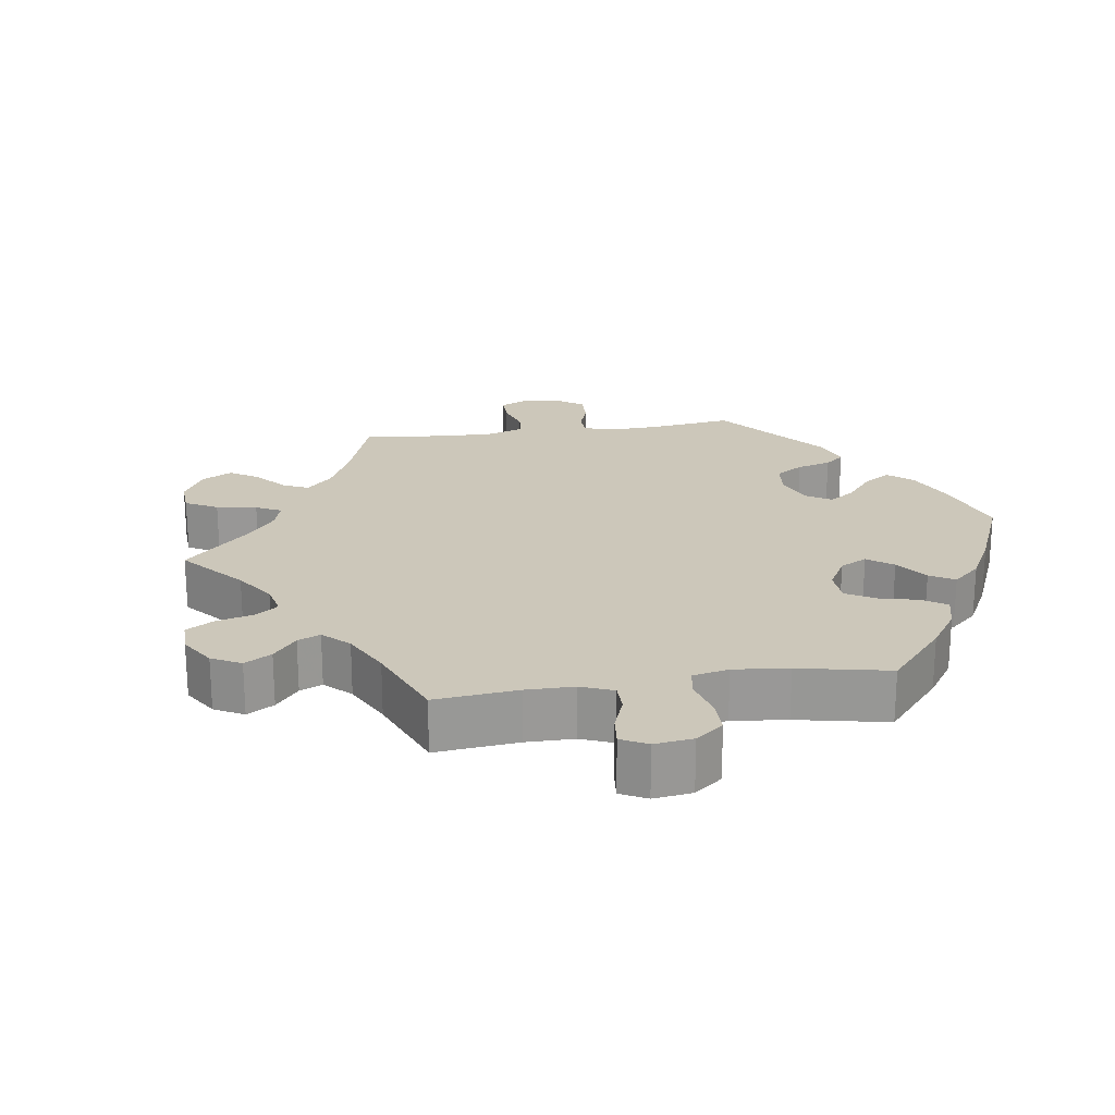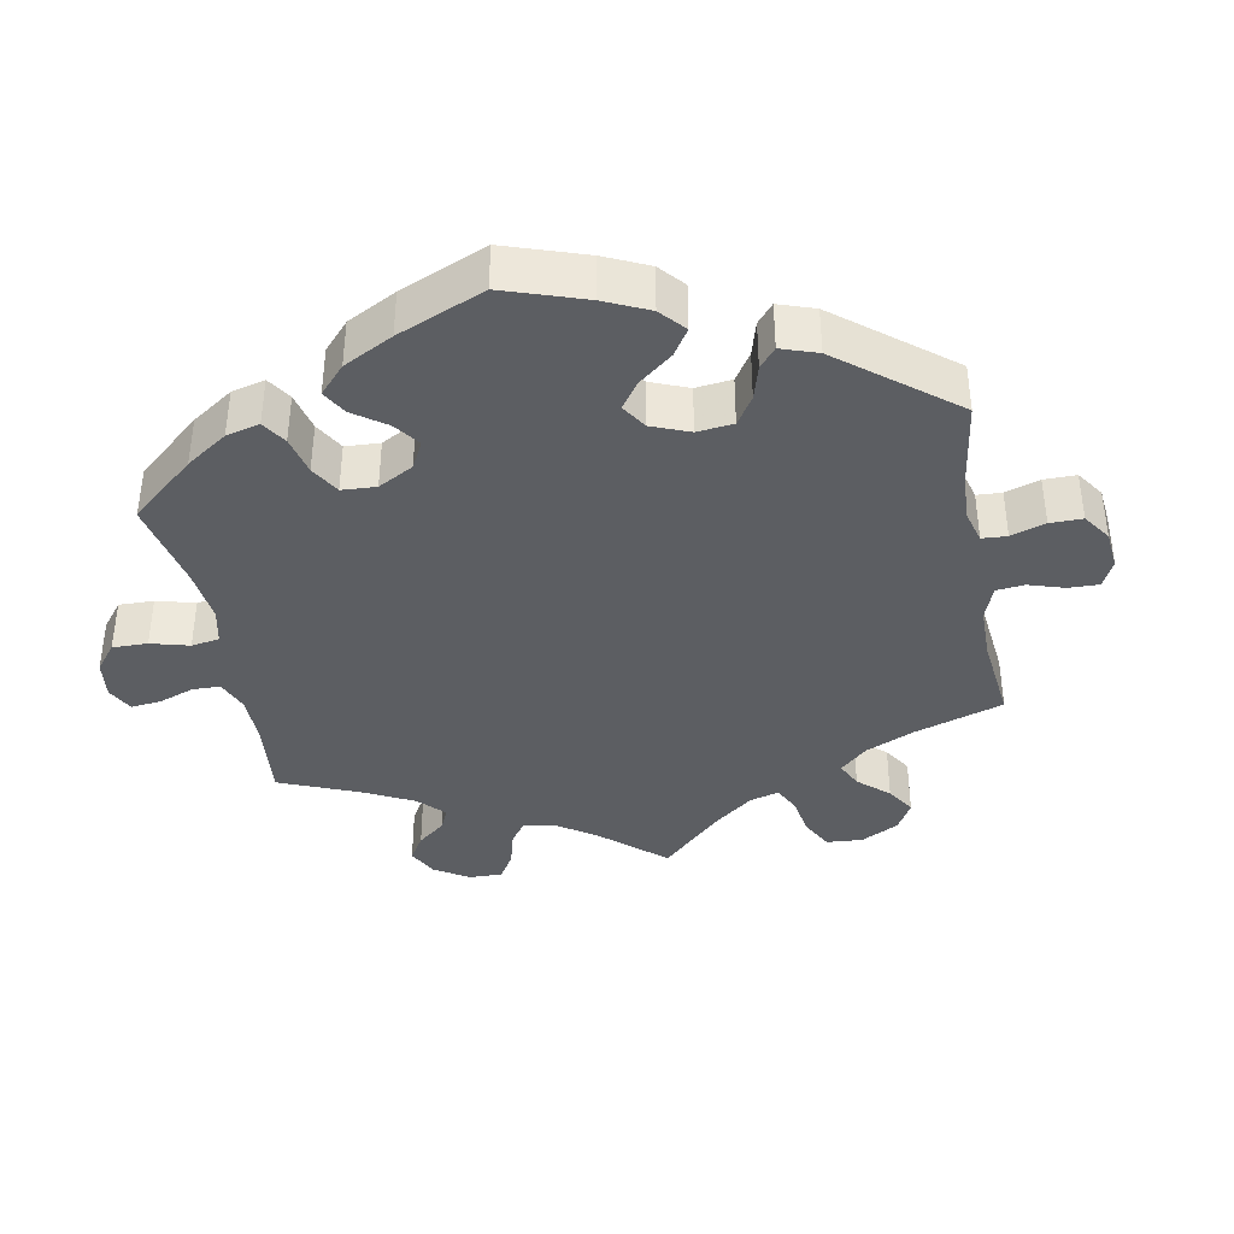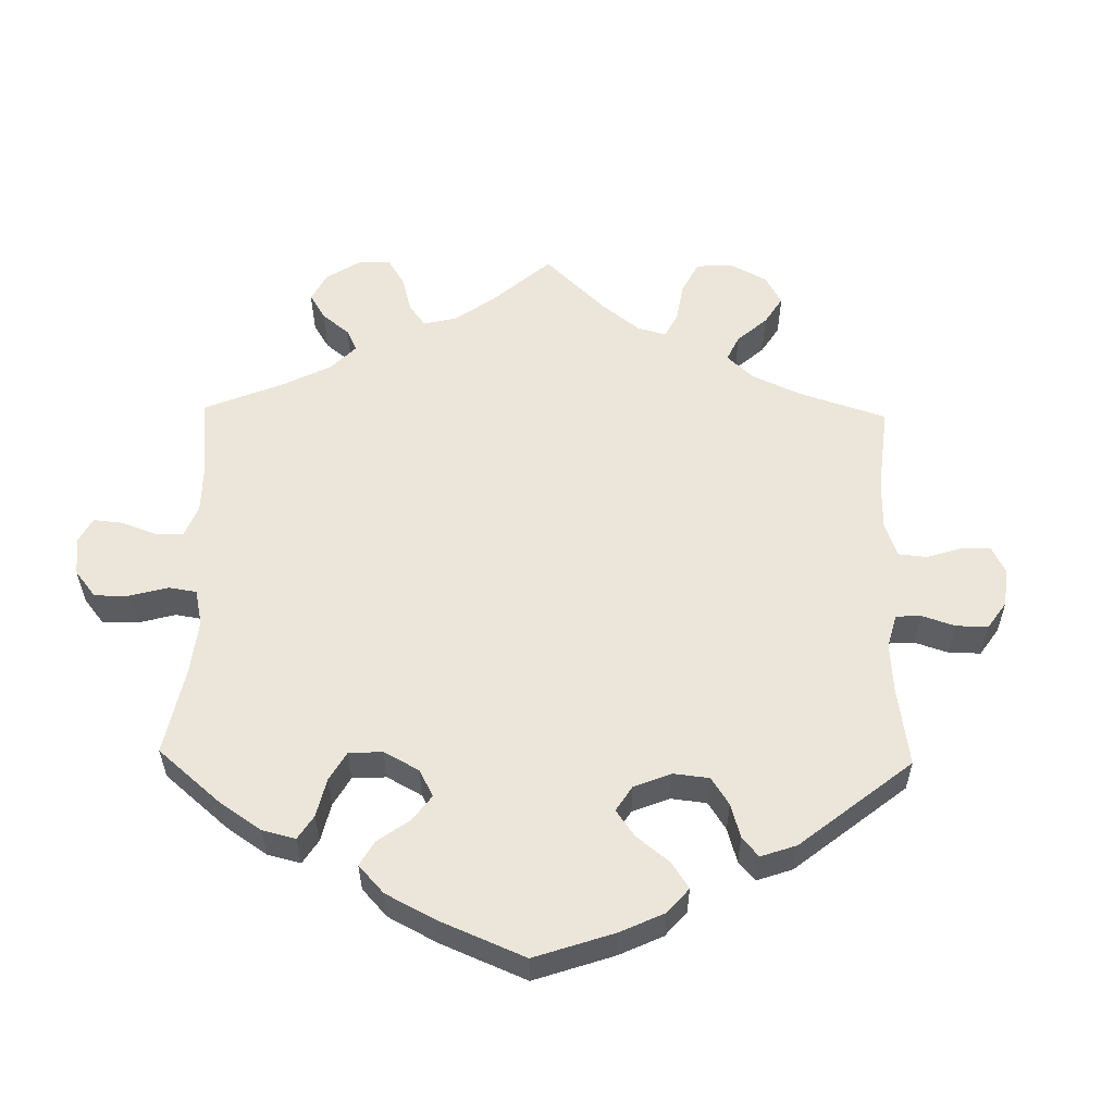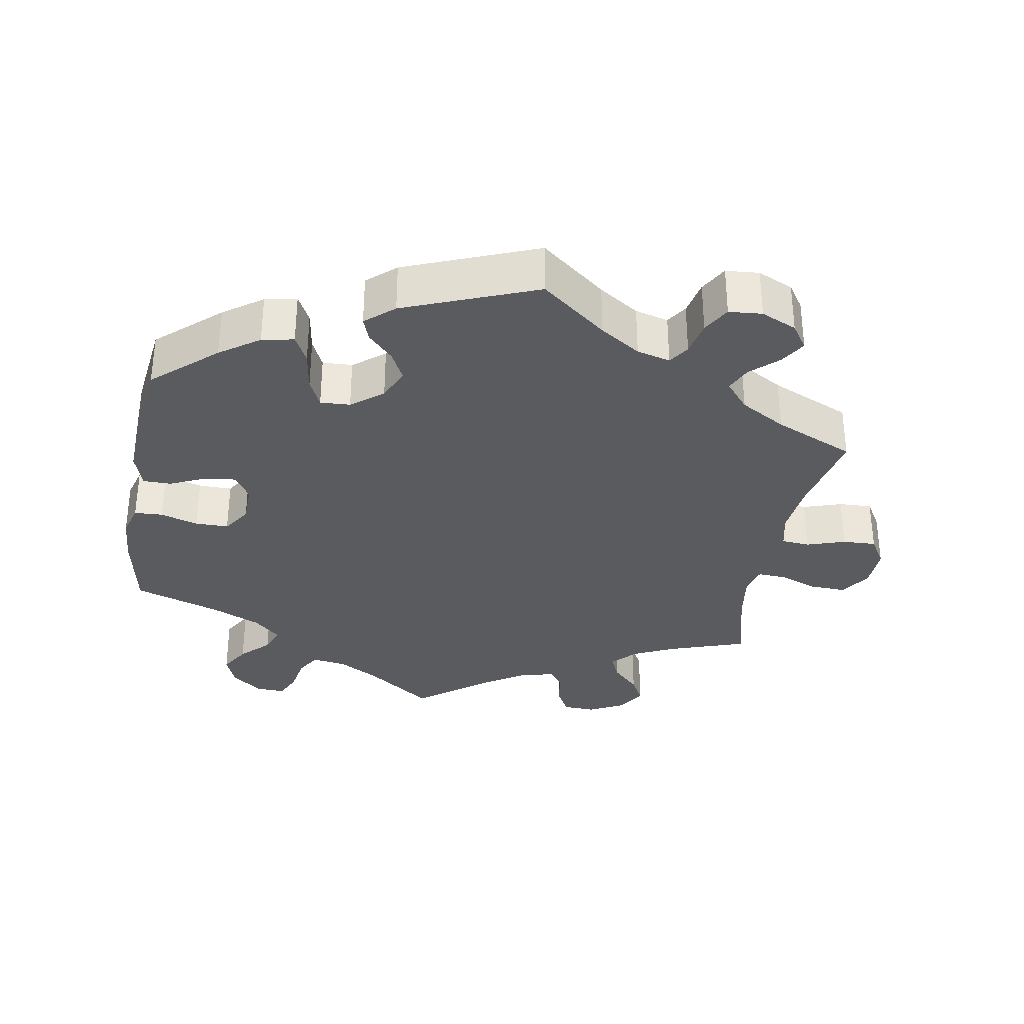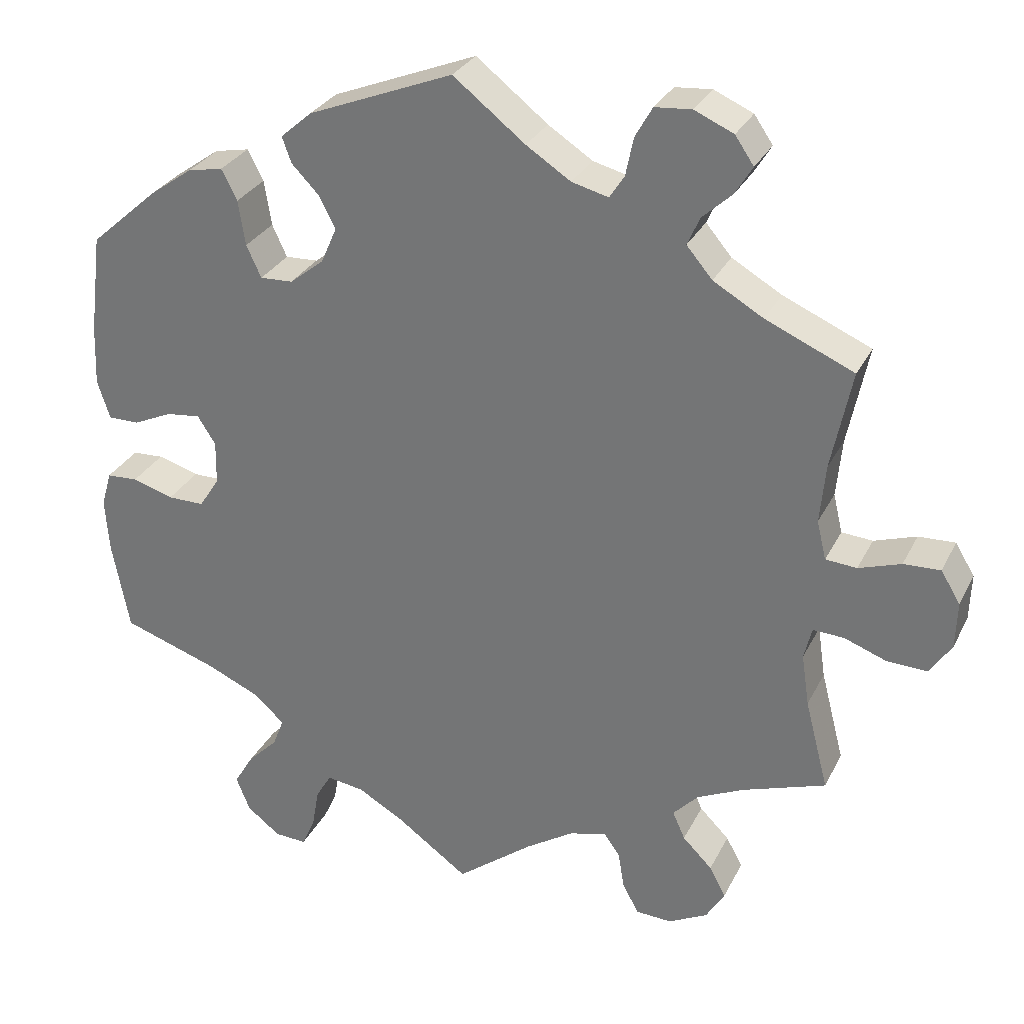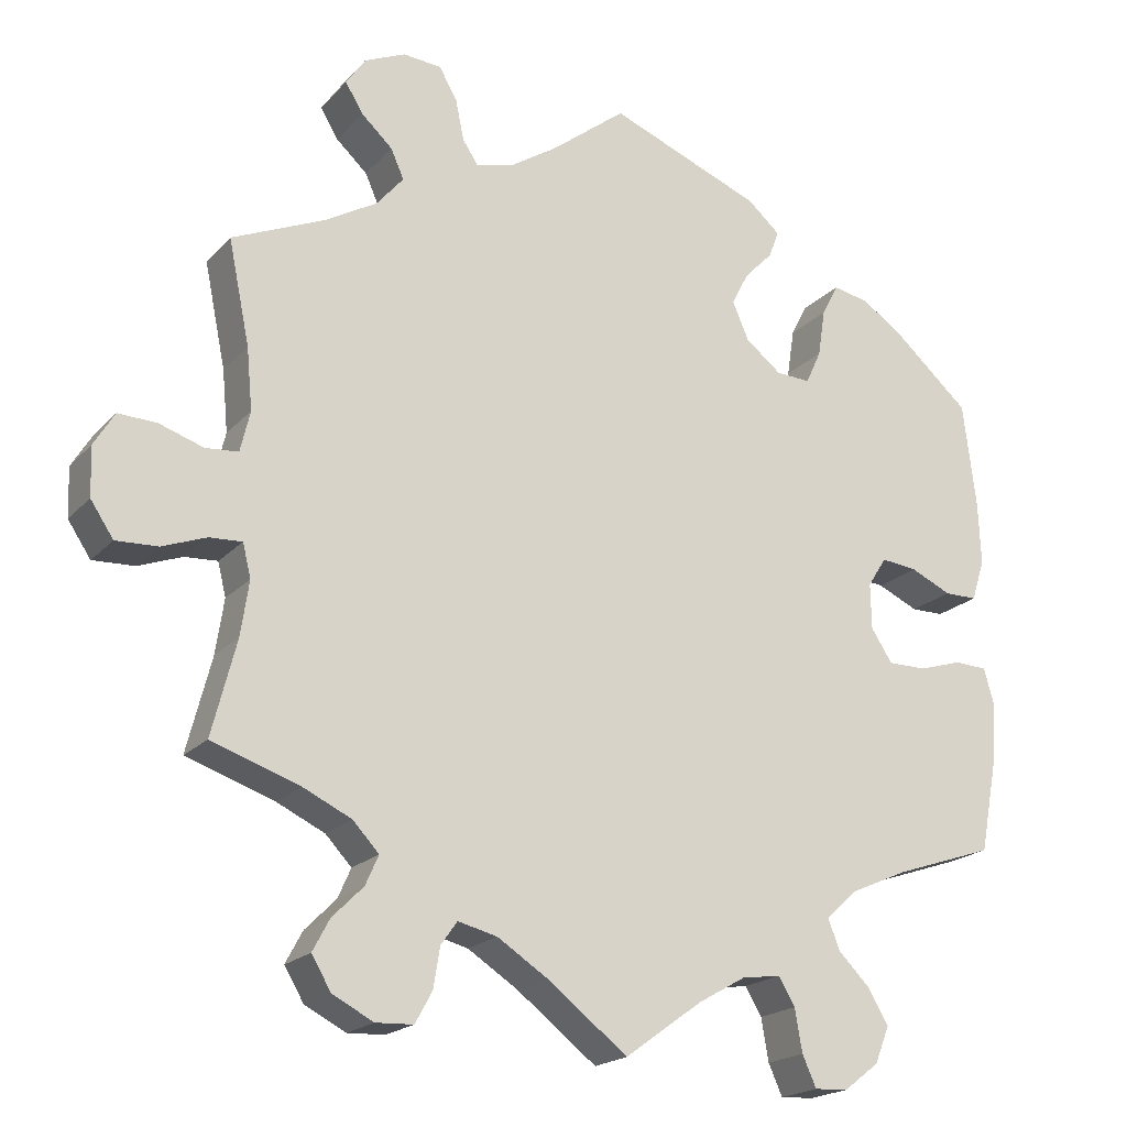
<metadata>
{"format":"obj","ext":"obj","renderer":"f3d","projection":"perspective","resolution":1024,"background":"white","views":[{"elev":21.5,"azim":-158.4,"up":"+Y"},{"elev":-38.2,"azim":-49.5,"up":"+Y"},{"elev":55.8,"azim":-59.0,"up":"+Y"},{"elev":-33.0,"azim":-10.1,"up":"+Y"},{"elev":29.6,"azim":22.6,"up":"+Z"},{"elev":-19.6,"azim":151.1,"up":"+Z"}]}
</metadata>
<code>
v -0.522 0.07 -0.173
v -0.527 0.07 -0.104
v -0.514 0.07 -0.058
v -0.474 0.07 -0.056
v -0.421 0.07 -0.072
v -0.374 0.07 -0.072
v -0.348 0.07 -0.032
v -0.347 0.07 0.024
v -0.37 0.07 0.06
v -0.414 0.07 0.055
v -0.464 0.07 0.032
v -0.504 0.07 0.032
v -0.52 0.07 0.082
v -0.517 0.07 0.159
v -0.501 0.07 0.288
v -0.413 0.07 0.366
v -0.358 0.07 0.405
v -0.313 0.07 0.414
v -0.293 0.07 0.375
v -0.284 0.07 0.317
v -0.265 0.07 0.276
v -0.223 0.07 0.278
v -0.179 0.07 0.313
v -0.159 0.07 0.359
v -0.18 0.07 0.4
v -0.215 0.07 0.436
v -0.227 0.07 0.469
v -0.187 0.07 0.504
v -0.001 0.07 0.578
v 0.091 0.07 0.506
v 0.148 0.07 0.469
v 0.195 0.07 0.457
v 0.214 0.07 0.486
v 0.224 0.07 0.535
v 0.246 0.07 0.574
v 0.293 0.07 0.578
v 0.343 0.07 0.556
v 0.367 0.07 0.521
v 0.345 0.07 0.485
v 0.307 0.07 0.45
v 0.291 0.07 0.414
v 0.324 0.07 0.375
v 0.388 0.07 0.338
v 0.501 0.07 0.289
v 0.475 0.07 0.162
v 0.468 0.07 0.087
v 0.48 0.07 0.037
v 0.52 0.07 0.034
v 0.574 0.07 0.052
v 0.621 0.07 0.054
v 0.646 0.07 0.013
v 0.644 0.07 -0.047
v 0.616 0.07 -0.089
v 0.565 0.07 -0.087
v 0.511 0.07 -0.067
v 0.471 0.07 -0.065
v 0.461 0.07 -0.106
v 0.471 0.07 -0.173
v 0.501 0.07 -0.289
v 0.393 0.07 -0.326
v 0.334 0.07 -0.354
v 0.302 0.07 -0.388
v 0.318 0.07 -0.424
v 0.356 0.07 -0.462
v 0.377 0.07 -0.501
v 0.353 0.07 -0.541
v 0.303 0.07 -0.567
v 0.257 0.07 -0.565
v 0.236 0.07 -0.527
v 0.228 0.07 -0.478
v 0.208 0.07 -0.45
v 0.16 0.07 -0.462
v 0.098 0.07 -0.502
v 0 0.07 -0.578
v -0.094 0.07 -0.51
v -0.152 0.07 -0.477
v -0.2 0.07 -0.47
v -0.22 0.07 -0.504
v -0.229 0.07 -0.556
v -0.246 0.07 -0.594
v -0.287 0.07 -0.592
v -0.33 0.07 -0.559
v -0.348 0.07 -0.514
v -0.323 0.07 -0.472
v -0.284 0.07 -0.433
v -0.27 0.07 -0.396
v -0.308 0.07 -0.361
v -0.378 0.07 -0.33
v -0.5 0.07 -0.289
v -0.522 0 -0.173
v -0.527 0 -0.104
v -0.514 0 -0.058
v -0.474 0 -0.056
v -0.421 0 -0.072
v -0.374 0 -0.072
v -0.348 0 -0.032
v -0.347 0 0.024
v -0.37 0 0.06
v -0.414 0 0.055
v -0.464 0 0.032
v -0.504 0 0.032
v -0.52 0 0.082
v -0.517 0 0.159
v -0.501 0 0.288
v -0.413 0 0.366
v -0.358 0 0.405
v -0.313 0 0.414
v -0.293 0 0.375
v -0.284 0 0.317
v -0.265 0 0.276
v -0.223 0 0.278
v -0.179 0 0.313
v -0.159 0 0.359
v -0.18 0 0.4
v -0.215 0 0.436
v -0.227 0 0.469
v -0.187 0 0.504
v -0.001 0 0.578
v 0.091 0 0.506
v 0.148 0 0.469
v 0.195 0 0.457
v 0.214 0 0.486
v 0.224 0 0.535
v 0.246 0 0.574
v 0.293 0 0.578
v 0.343 0 0.556
v 0.367 0 0.521
v 0.345 0 0.485
v 0.307 0 0.45
v 0.291 0 0.414
v 0.324 0 0.375
v 0.388 0 0.338
v 0.501 0 0.289
v 0.475 0 0.162
v 0.468 0 0.087
v 0.48 0 0.037
v 0.52 0 0.034
v 0.574 0 0.052
v 0.621 0 0.054
v 0.646 0 0.013
v 0.644 0 -0.047
v 0.616 0 -0.089
v 0.565 0 -0.087
v 0.511 0 -0.067
v 0.471 0 -0.065
v 0.461 0 -0.106
v 0.471 0 -0.173
v 0.501 0 -0.289
v 0.393 0 -0.326
v 0.334 0 -0.354
v 0.302 0 -0.388
v 0.318 0 -0.424
v 0.356 0 -0.462
v 0.377 0 -0.501
v 0.353 0 -0.541
v 0.303 0 -0.567
v 0.257 0 -0.565
v 0.236 0 -0.527
v 0.228 0 -0.478
v 0.208 0 -0.45
v 0.16 0 -0.462
v 0.098 0 -0.502
v 0 0 -0.578
v -0.094 0 -0.51
v -0.152 0 -0.477
v -0.2 0 -0.47
v -0.22 0 -0.504
v -0.229 0 -0.556
v -0.246 0 -0.594
v -0.287 0 -0.592
v -0.33 0 -0.559
v -0.348 0 -0.514
v -0.323 0 -0.472
v -0.284 0 -0.433
v -0.27 0 -0.396
v -0.308 0 -0.361
v -0.378 0 -0.33
v -0.5 0 -0.289
f 88 89 1 2
f 87 88 2 3
f 86 87 3 4
f 82 83 84 85
f 82 85 86
f 81 82 86
f 78 79 80 81
f 77 78 81 86
f 76 77 86 4
f 73 74 75
f 72 73 75 76
f 71 72 76 4
f 67 68 69 70
f 67 70 71
f 66 67 71
f 63 64 65 66
f 62 63 66 71
f 61 62 71 4
f 58 59 60
f 57 58 60 61
f 56 57 61
f 52 53 54 55
f 52 55 56
f 51 52 56
f 48 49 50 51
f 47 48 51 56
f 46 47 56 61
f 43 44 45
f 42 43 45 46
f 41 42 46 61
f 37 38 39 40
f 37 40 41
f 36 37 41
f 33 34 35 36
f 32 33 36 41
f 31 32 41 61
f 27 28 29 30
f 25 26 27 30
f 24 25 30 31
f 23 24 31 61
f 17 18 19 20
f 17 20 21
f 16 17 21
f 15 16 21
f 14 15 21
f 13 14 21 22
f 10 11 12 13
f 9 10 13 22
f 61 4 5
f 61 5 6
f 8 9 22 23
f 7 8 23 61
f 6 7 61
f 91 90 178 177
f 92 91 177 176
f 93 92 176 175
f 174 173 172 171
f 175 174 171
f 175 171 170
f 170 169 168 167
f 175 170 167 166
f 93 175 166 165
f 164 163 162
f 165 164 162 161
f 93 165 161 160
f 159 158 157 156
f 160 159 156
f 160 156 155
f 155 154 153 152
f 160 155 152 151
f 93 160 151 150
f 149 148 147
f 150 149 147 146
f 150 146 145
f 144 143 142 141
f 145 144 141
f 145 141 140
f 140 139 138 137
f 145 140 137 136
f 150 145 136 135
f 134 133 132
f 135 134 132 131
f 150 135 131 130
f 129 128 127 126
f 130 129 126
f 130 126 125
f 125 124 123 122
f 130 125 122 121
f 150 130 121 120
f 119 118 117 116
f 119 116 115 114
f 120 119 114 113
f 150 120 113 112
f 109 108 107 106
f 110 109 106
f 110 106 105
f 110 105 104
f 110 104 103
f 111 110 103 102
f 102 101 100 99
f 111 102 99 98
f 94 93 150
f 95 94 150
f 112 111 98 97
f 150 112 97 96
f 150 96 95
f 1 90 91 2
f 2 91 92 3
f 3 92 93 4
f 4 93 94 5
f 5 94 95 6
f 6 95 96 7
f 7 96 97 8
f 8 97 98 9
f 9 98 99 10
f 10 99 100 11
f 11 100 101 12
f 12 101 102 13
f 13 102 103 14
f 14 103 104 15
f 15 104 105 16
f 16 105 106 17
f 17 106 107 18
f 18 107 108 19
f 19 108 109 20
f 20 109 110 21
f 21 110 111 22
f 22 111 112 23
f 23 112 113 24
f 24 113 114 25
f 25 114 115 26
f 26 115 116 27
f 27 116 117 28
f 28 117 118 29
f 29 118 119 30
f 30 119 120 31
f 31 120 121 32
f 32 121 122 33
f 33 122 123 34
f 34 123 124 35
f 35 124 125 36
f 36 125 126 37
f 37 126 127 38
f 38 127 128 39
f 39 128 129 40
f 40 129 130 41
f 41 130 131 42
f 42 131 132 43
f 43 132 133 44
f 44 133 134 45
f 45 134 135 46
f 46 135 136 47
f 47 136 137 48
f 48 137 138 49
f 49 138 139 50
f 50 139 140 51
f 51 140 141 52
f 52 141 142 53
f 53 142 143 54
f 54 143 144 55
f 55 144 145 56
f 56 145 146 57
f 57 146 147 58
f 58 147 148 59
f 59 148 149 60
f 60 149 150 61
f 61 150 151 62
f 62 151 152 63
f 63 152 153 64
f 64 153 154 65
f 65 154 155 66
f 66 155 156 67
f 67 156 157 68
f 68 157 158 69
f 69 158 159 70
f 70 159 160 71
f 71 160 161 72
f 72 161 162 73
f 73 162 163 74
f 74 163 164 75
f 75 164 165 76
f 76 165 166 77
f 77 166 167 78
f 78 167 168 79
f 79 168 169 80
f 80 169 170 81
f 81 170 171 82
f 82 171 172 83
f 83 172 173 84
f 84 173 174 85
f 85 174 175 86
f 86 175 176 87
f 87 176 177 88
f 88 177 178 89
f 89 178 90 1

</code>
